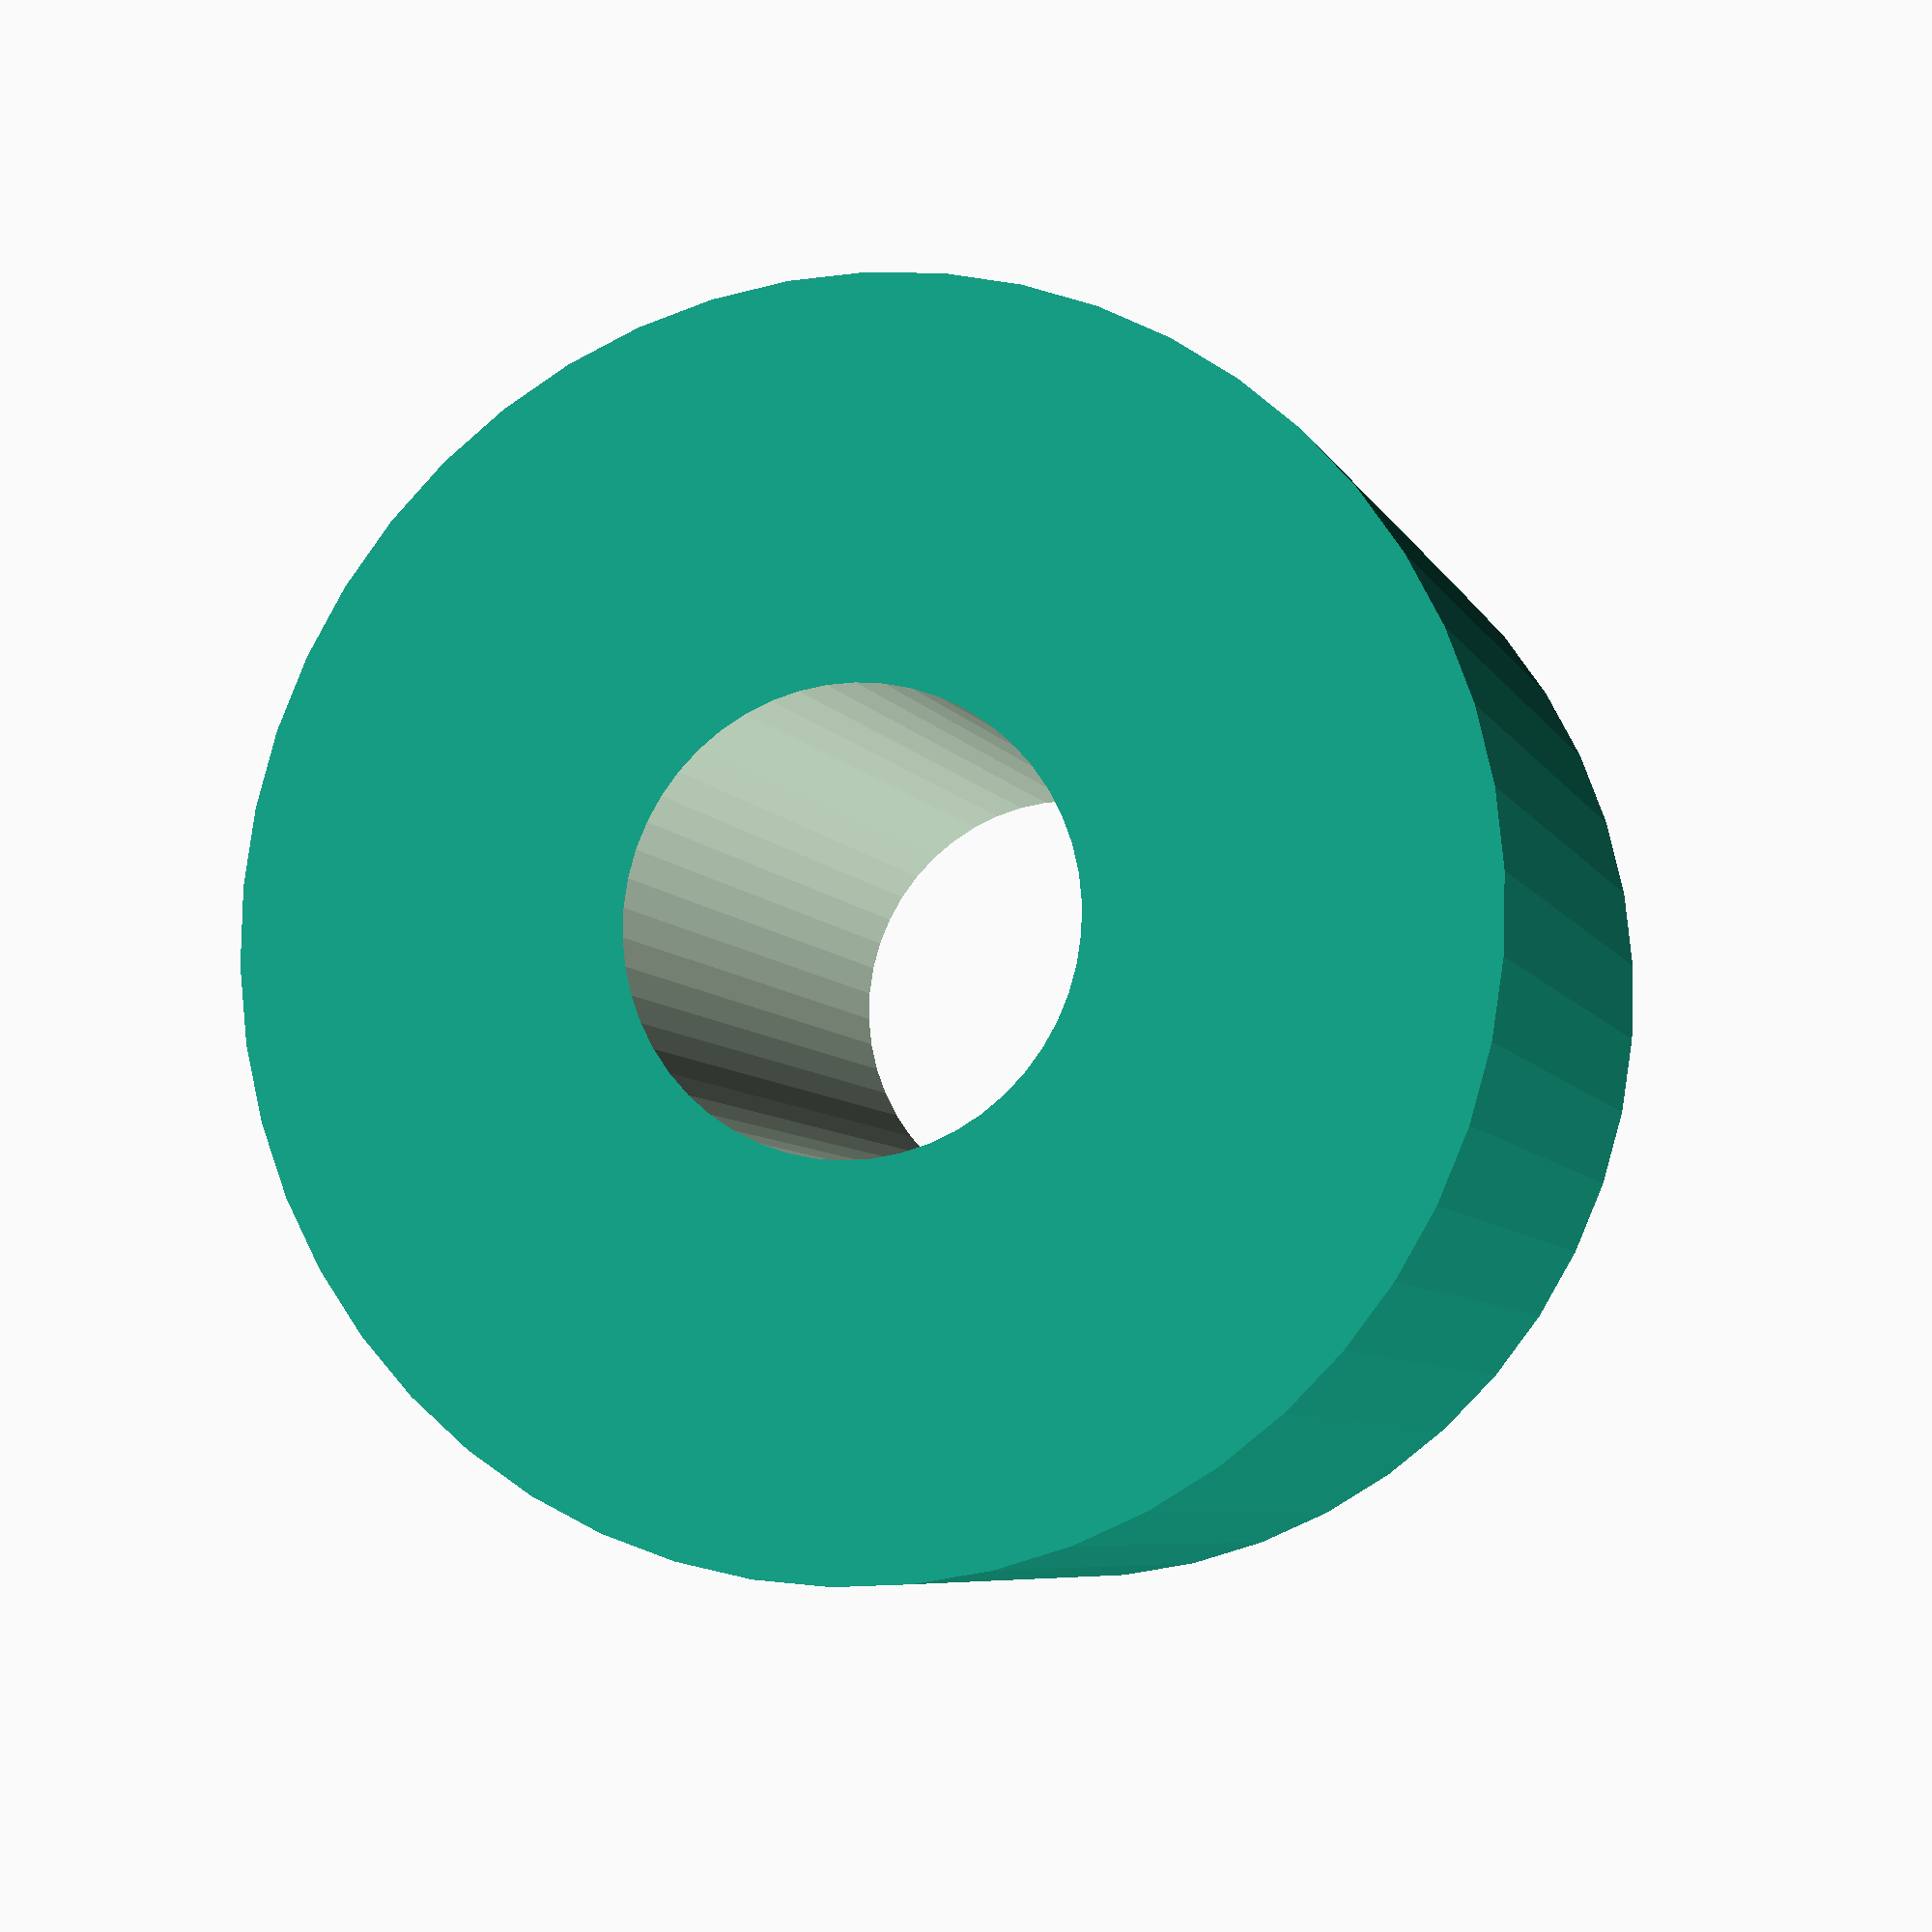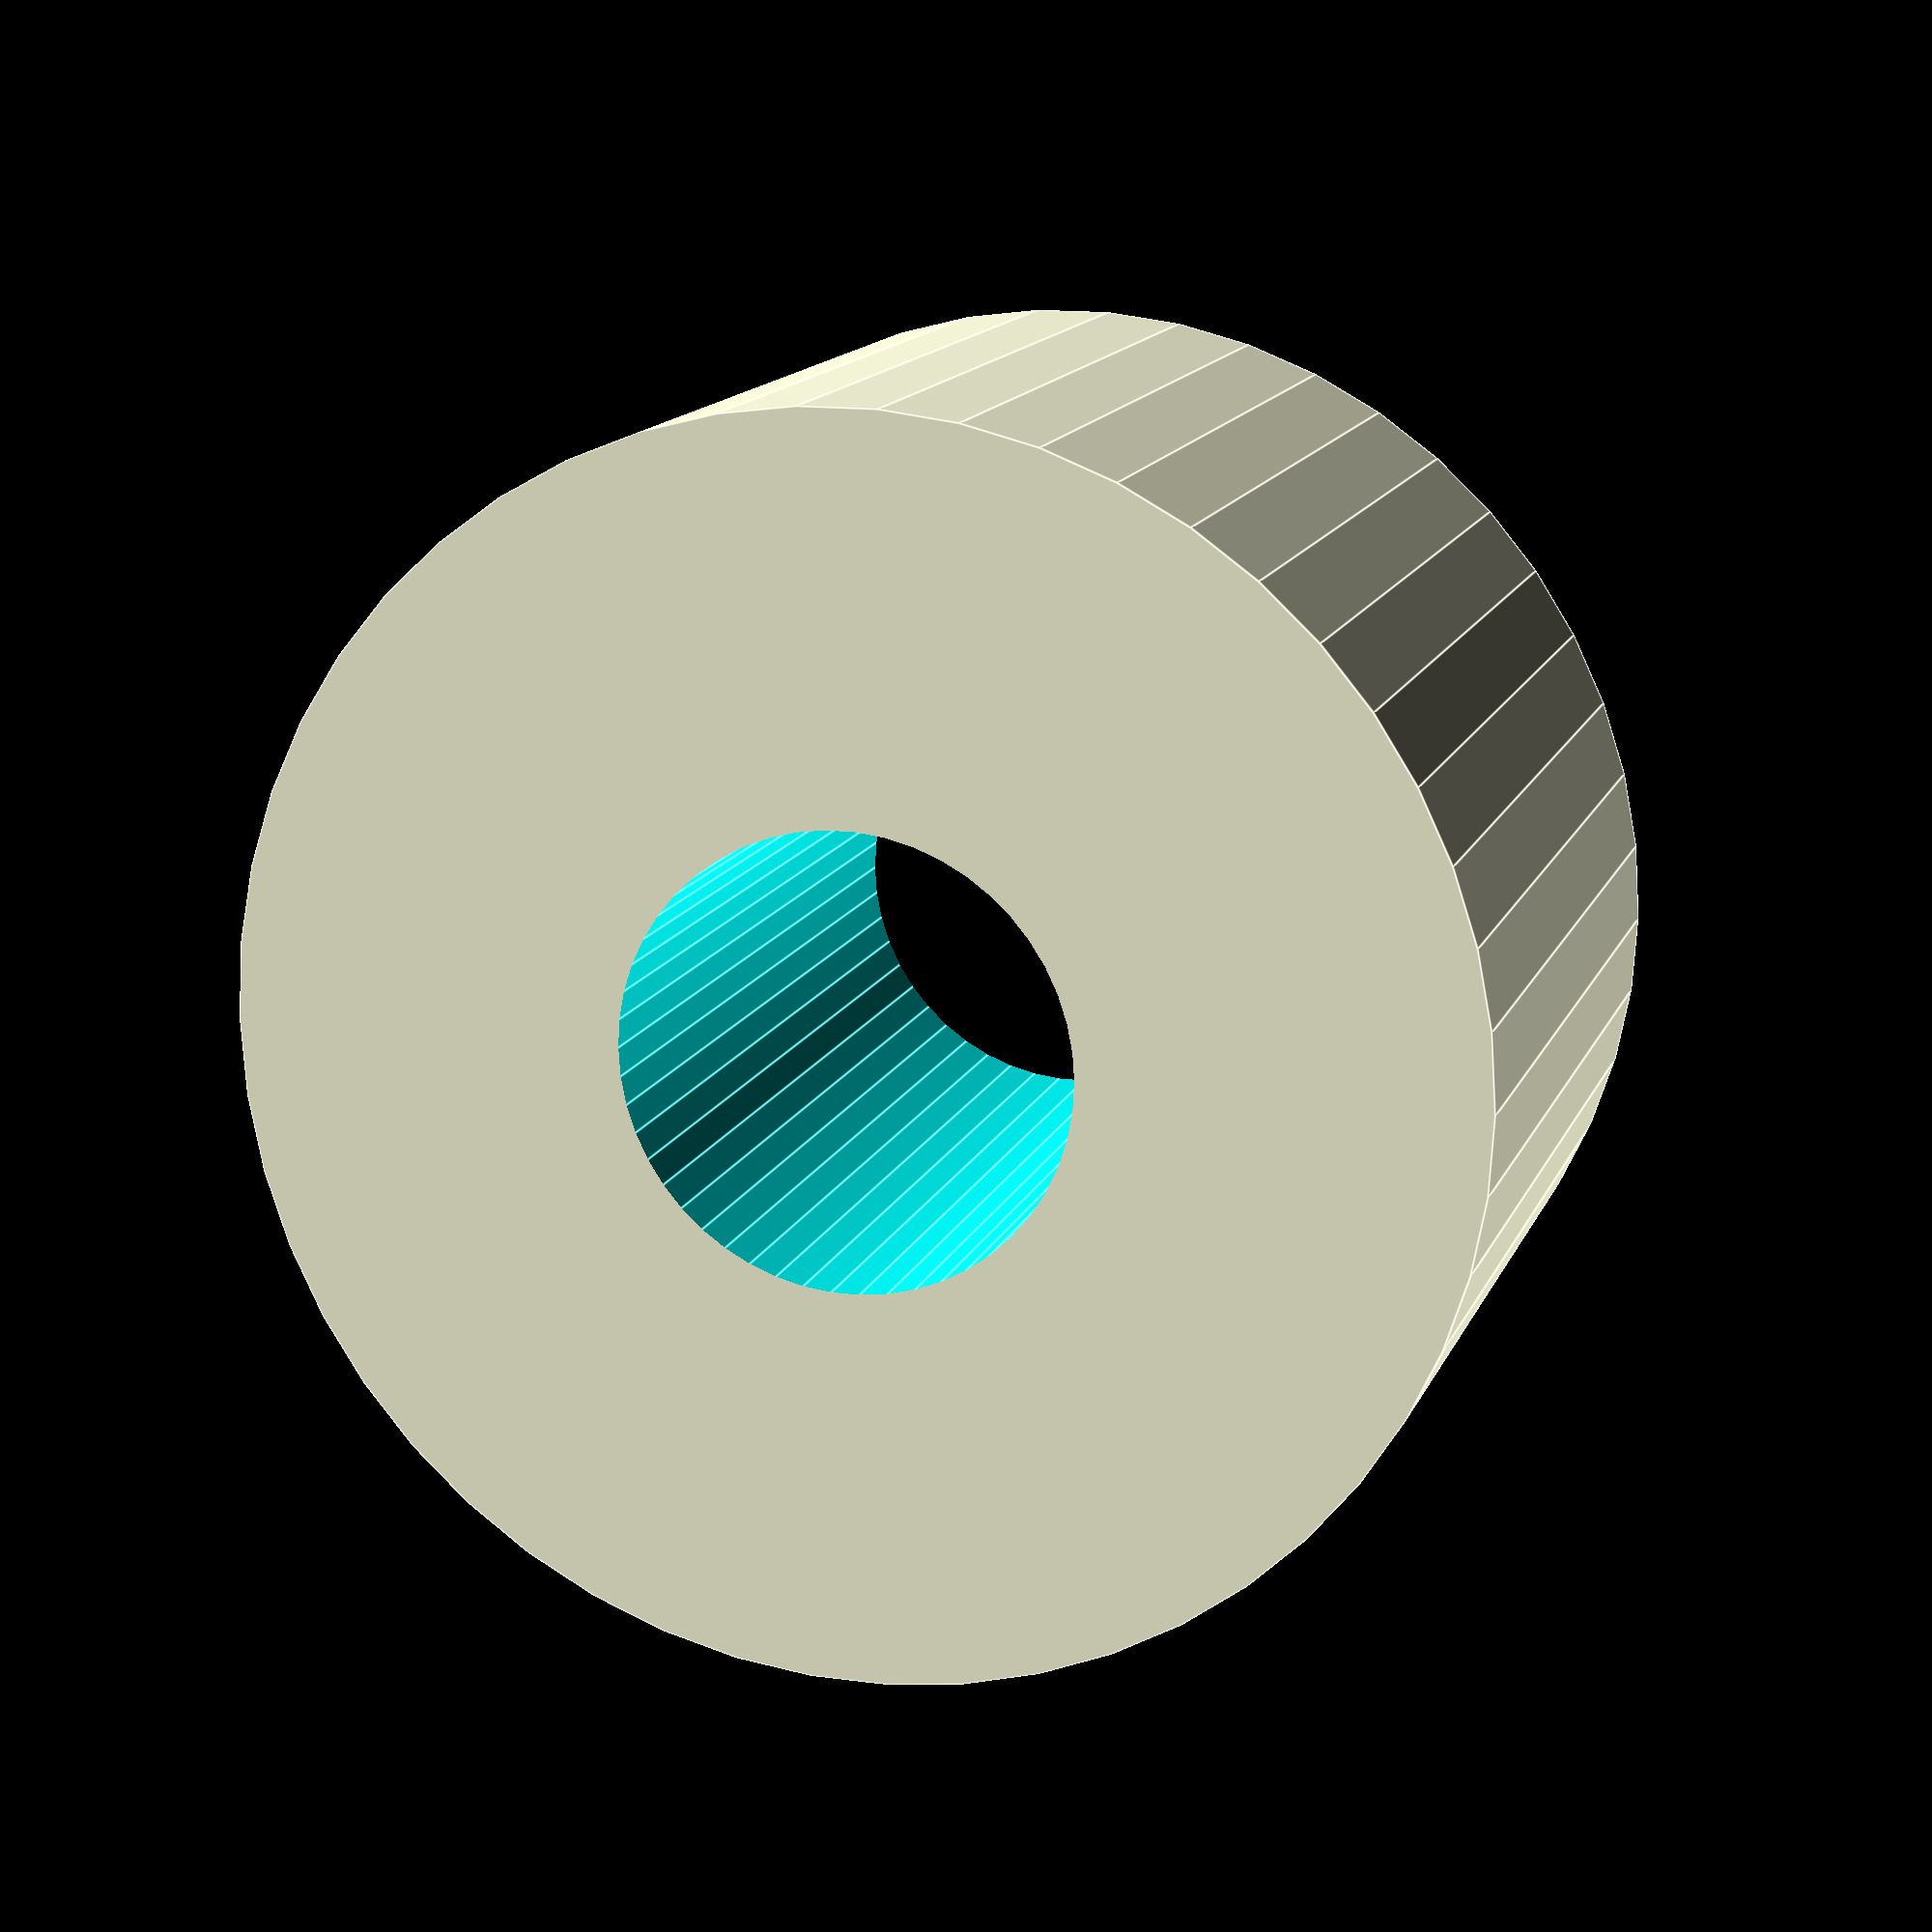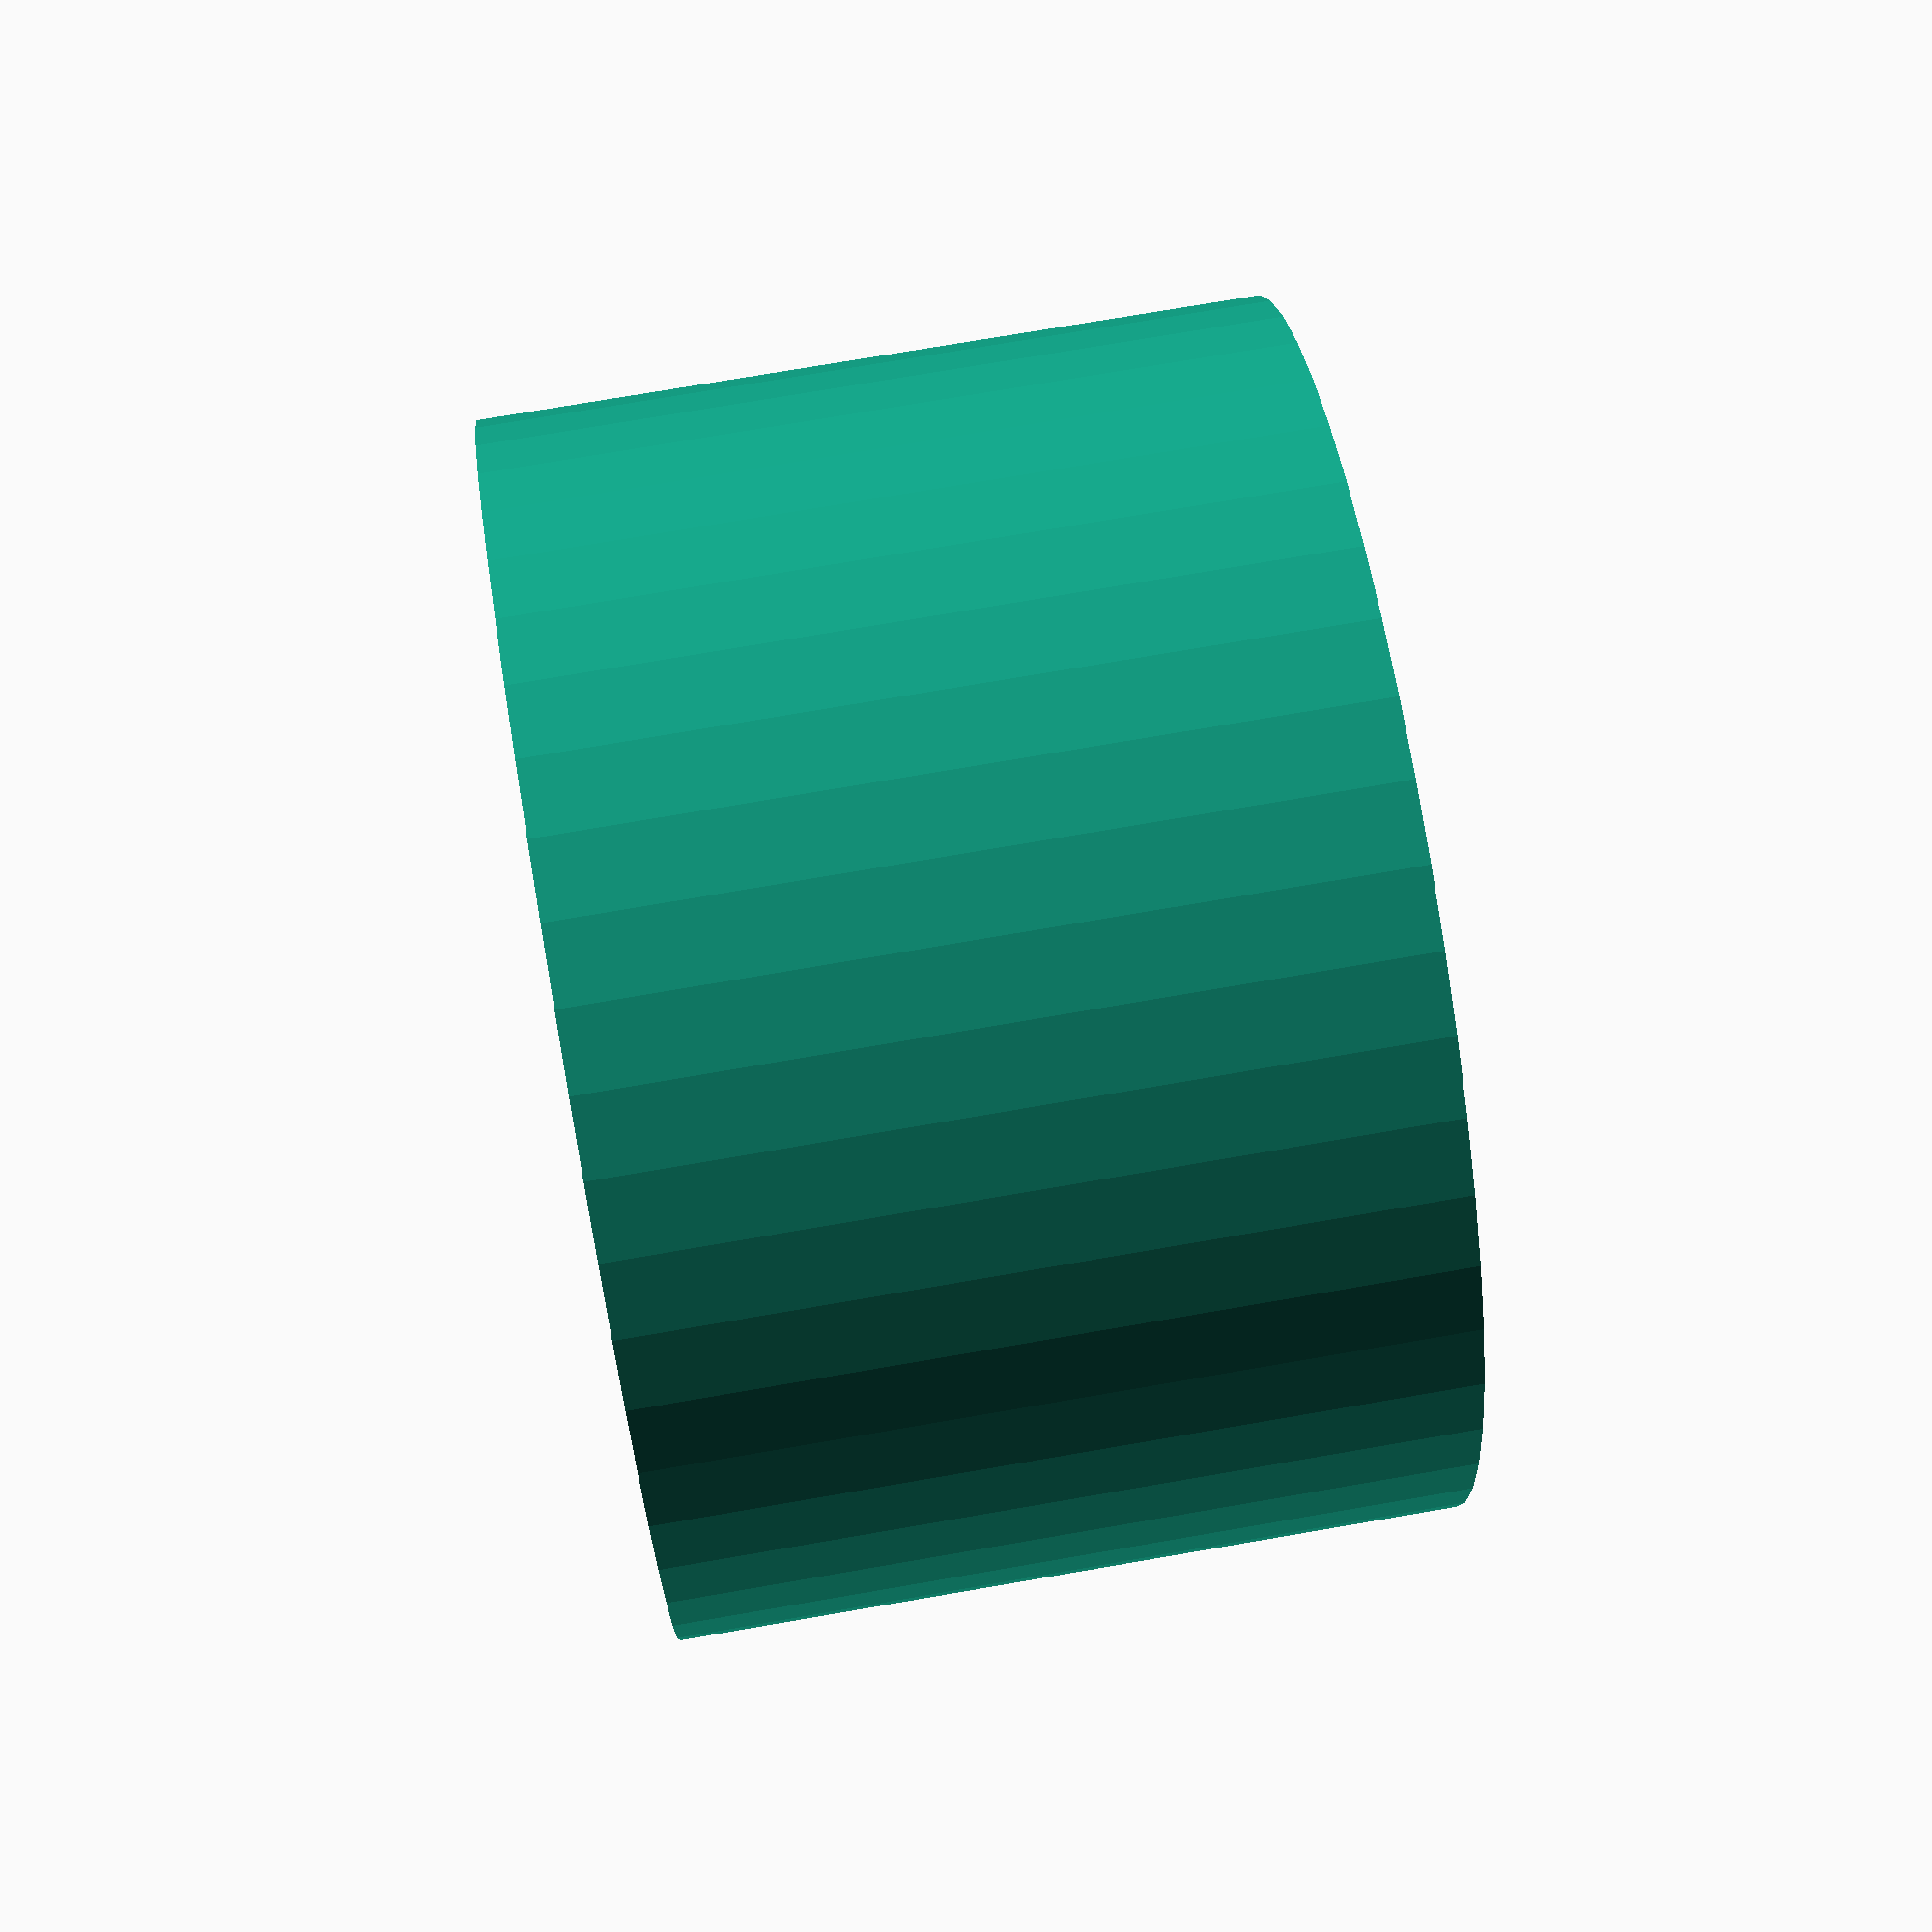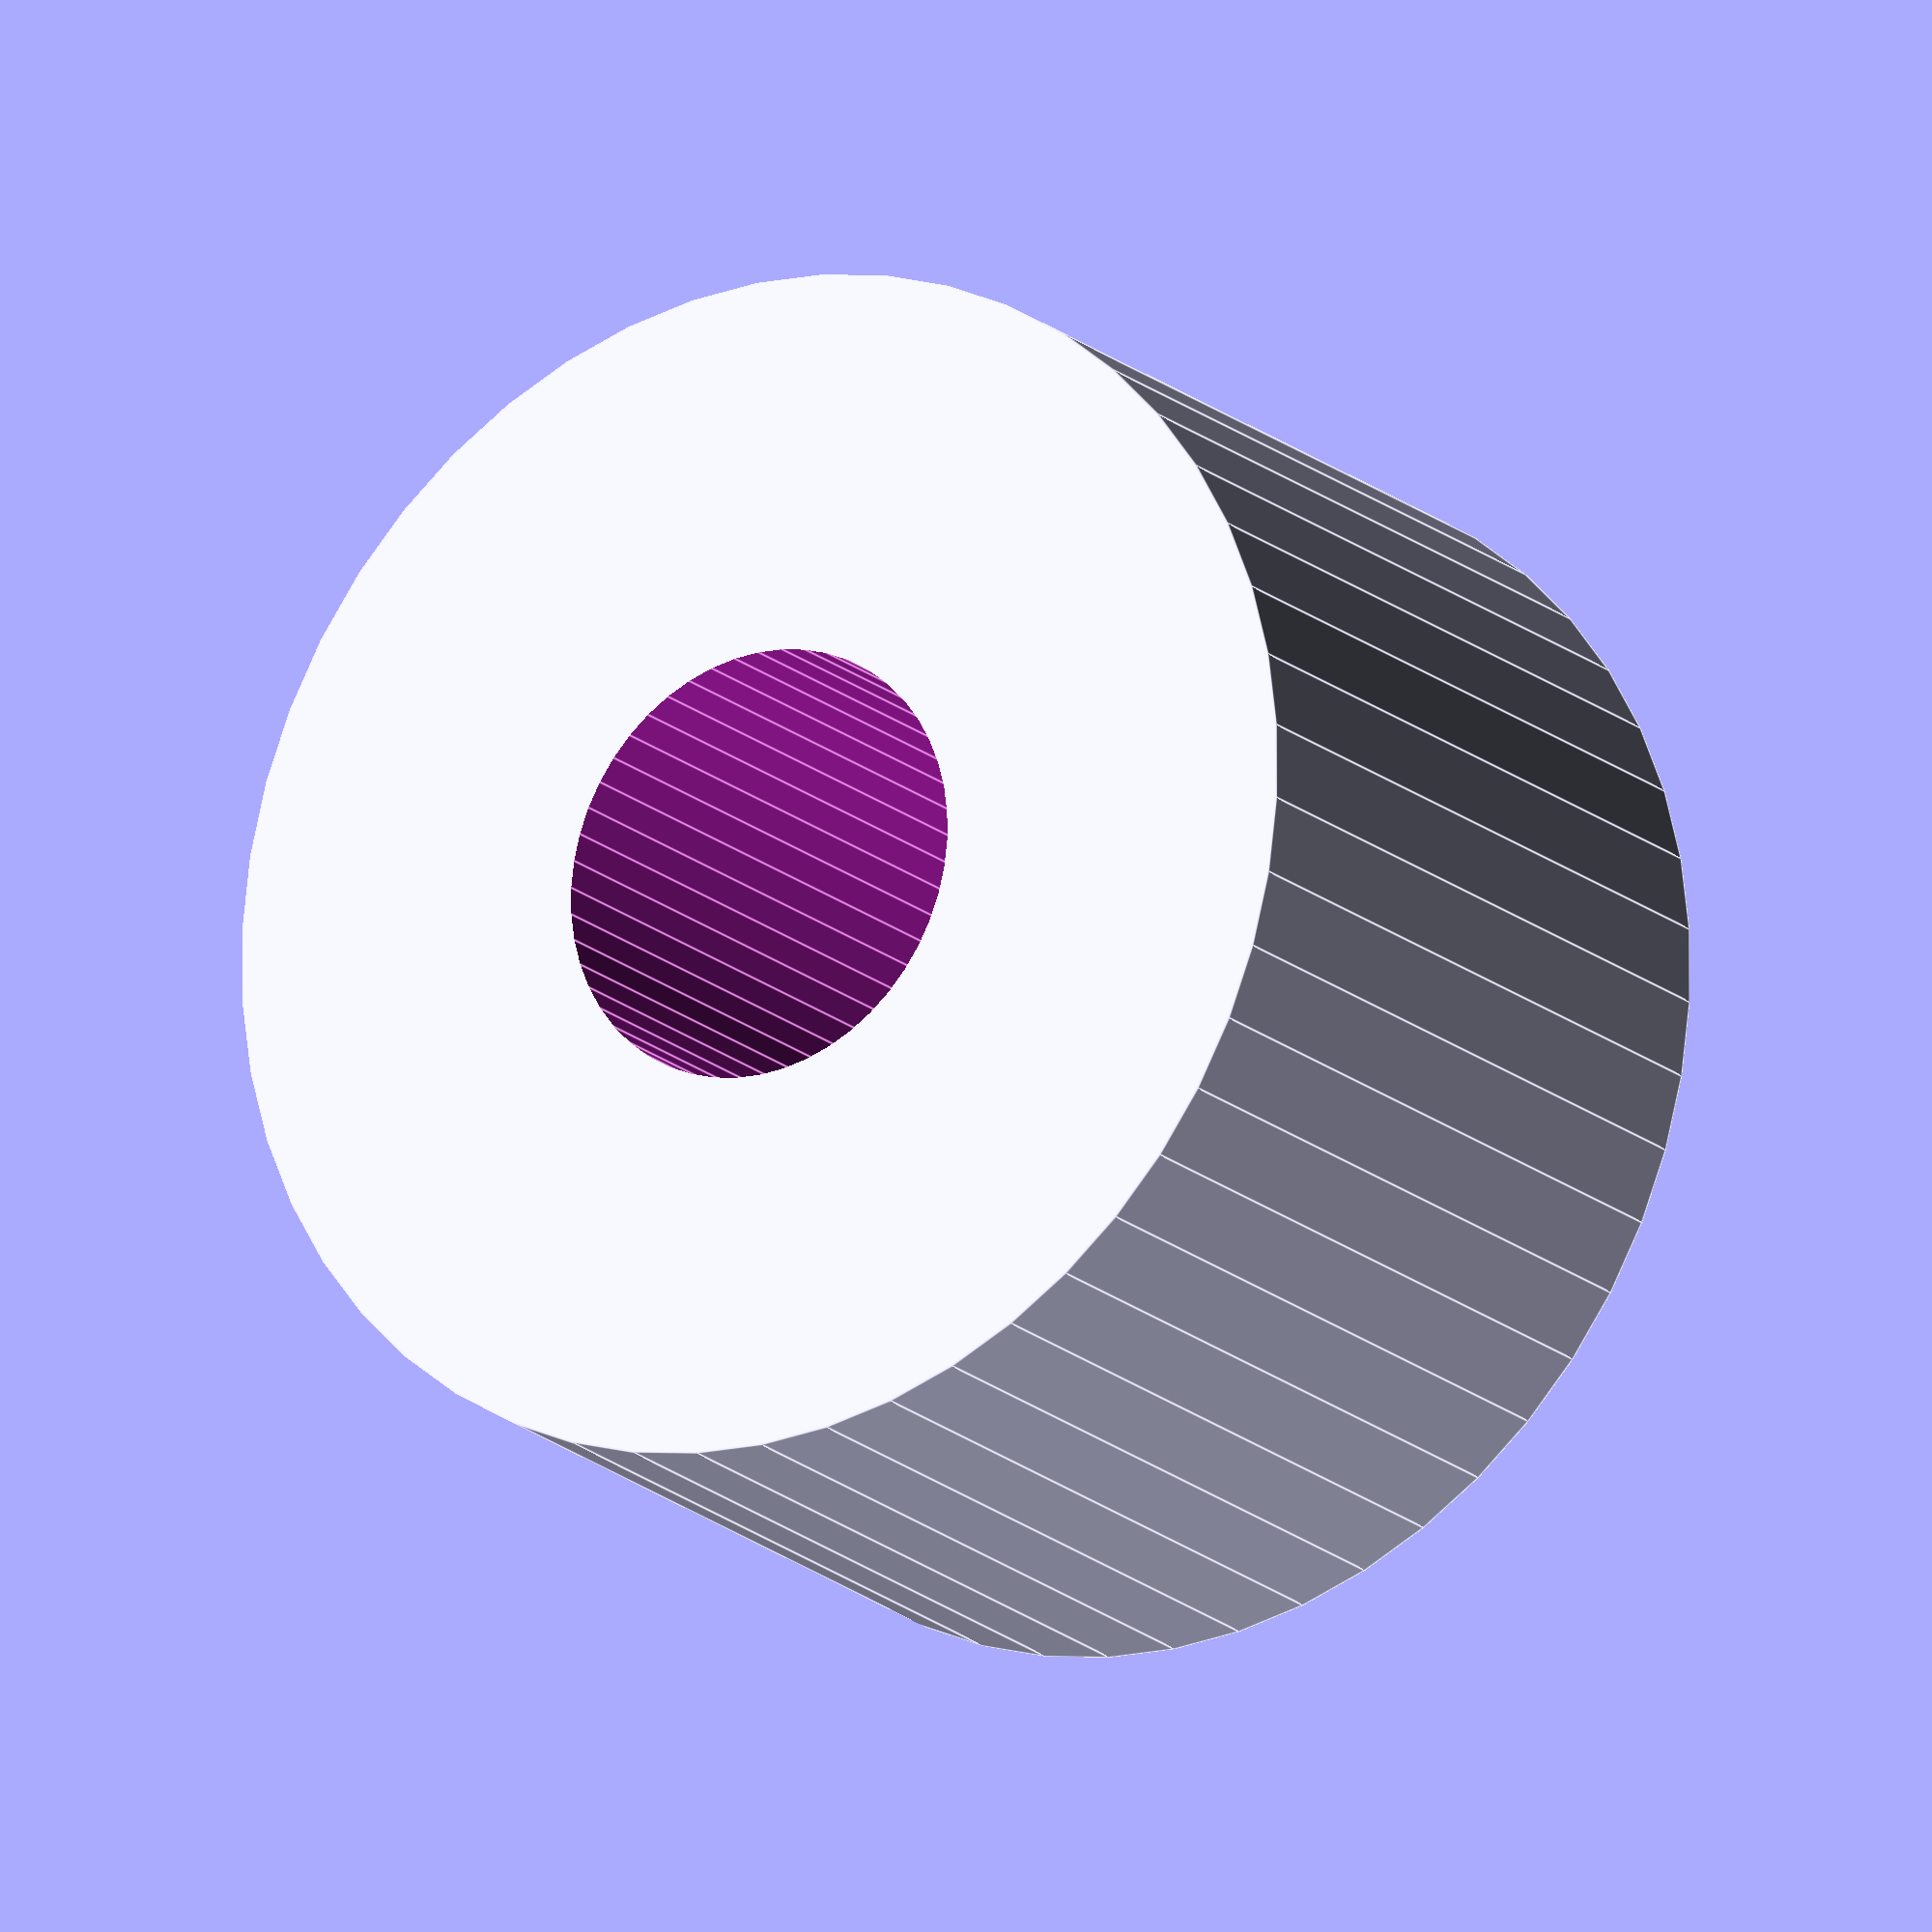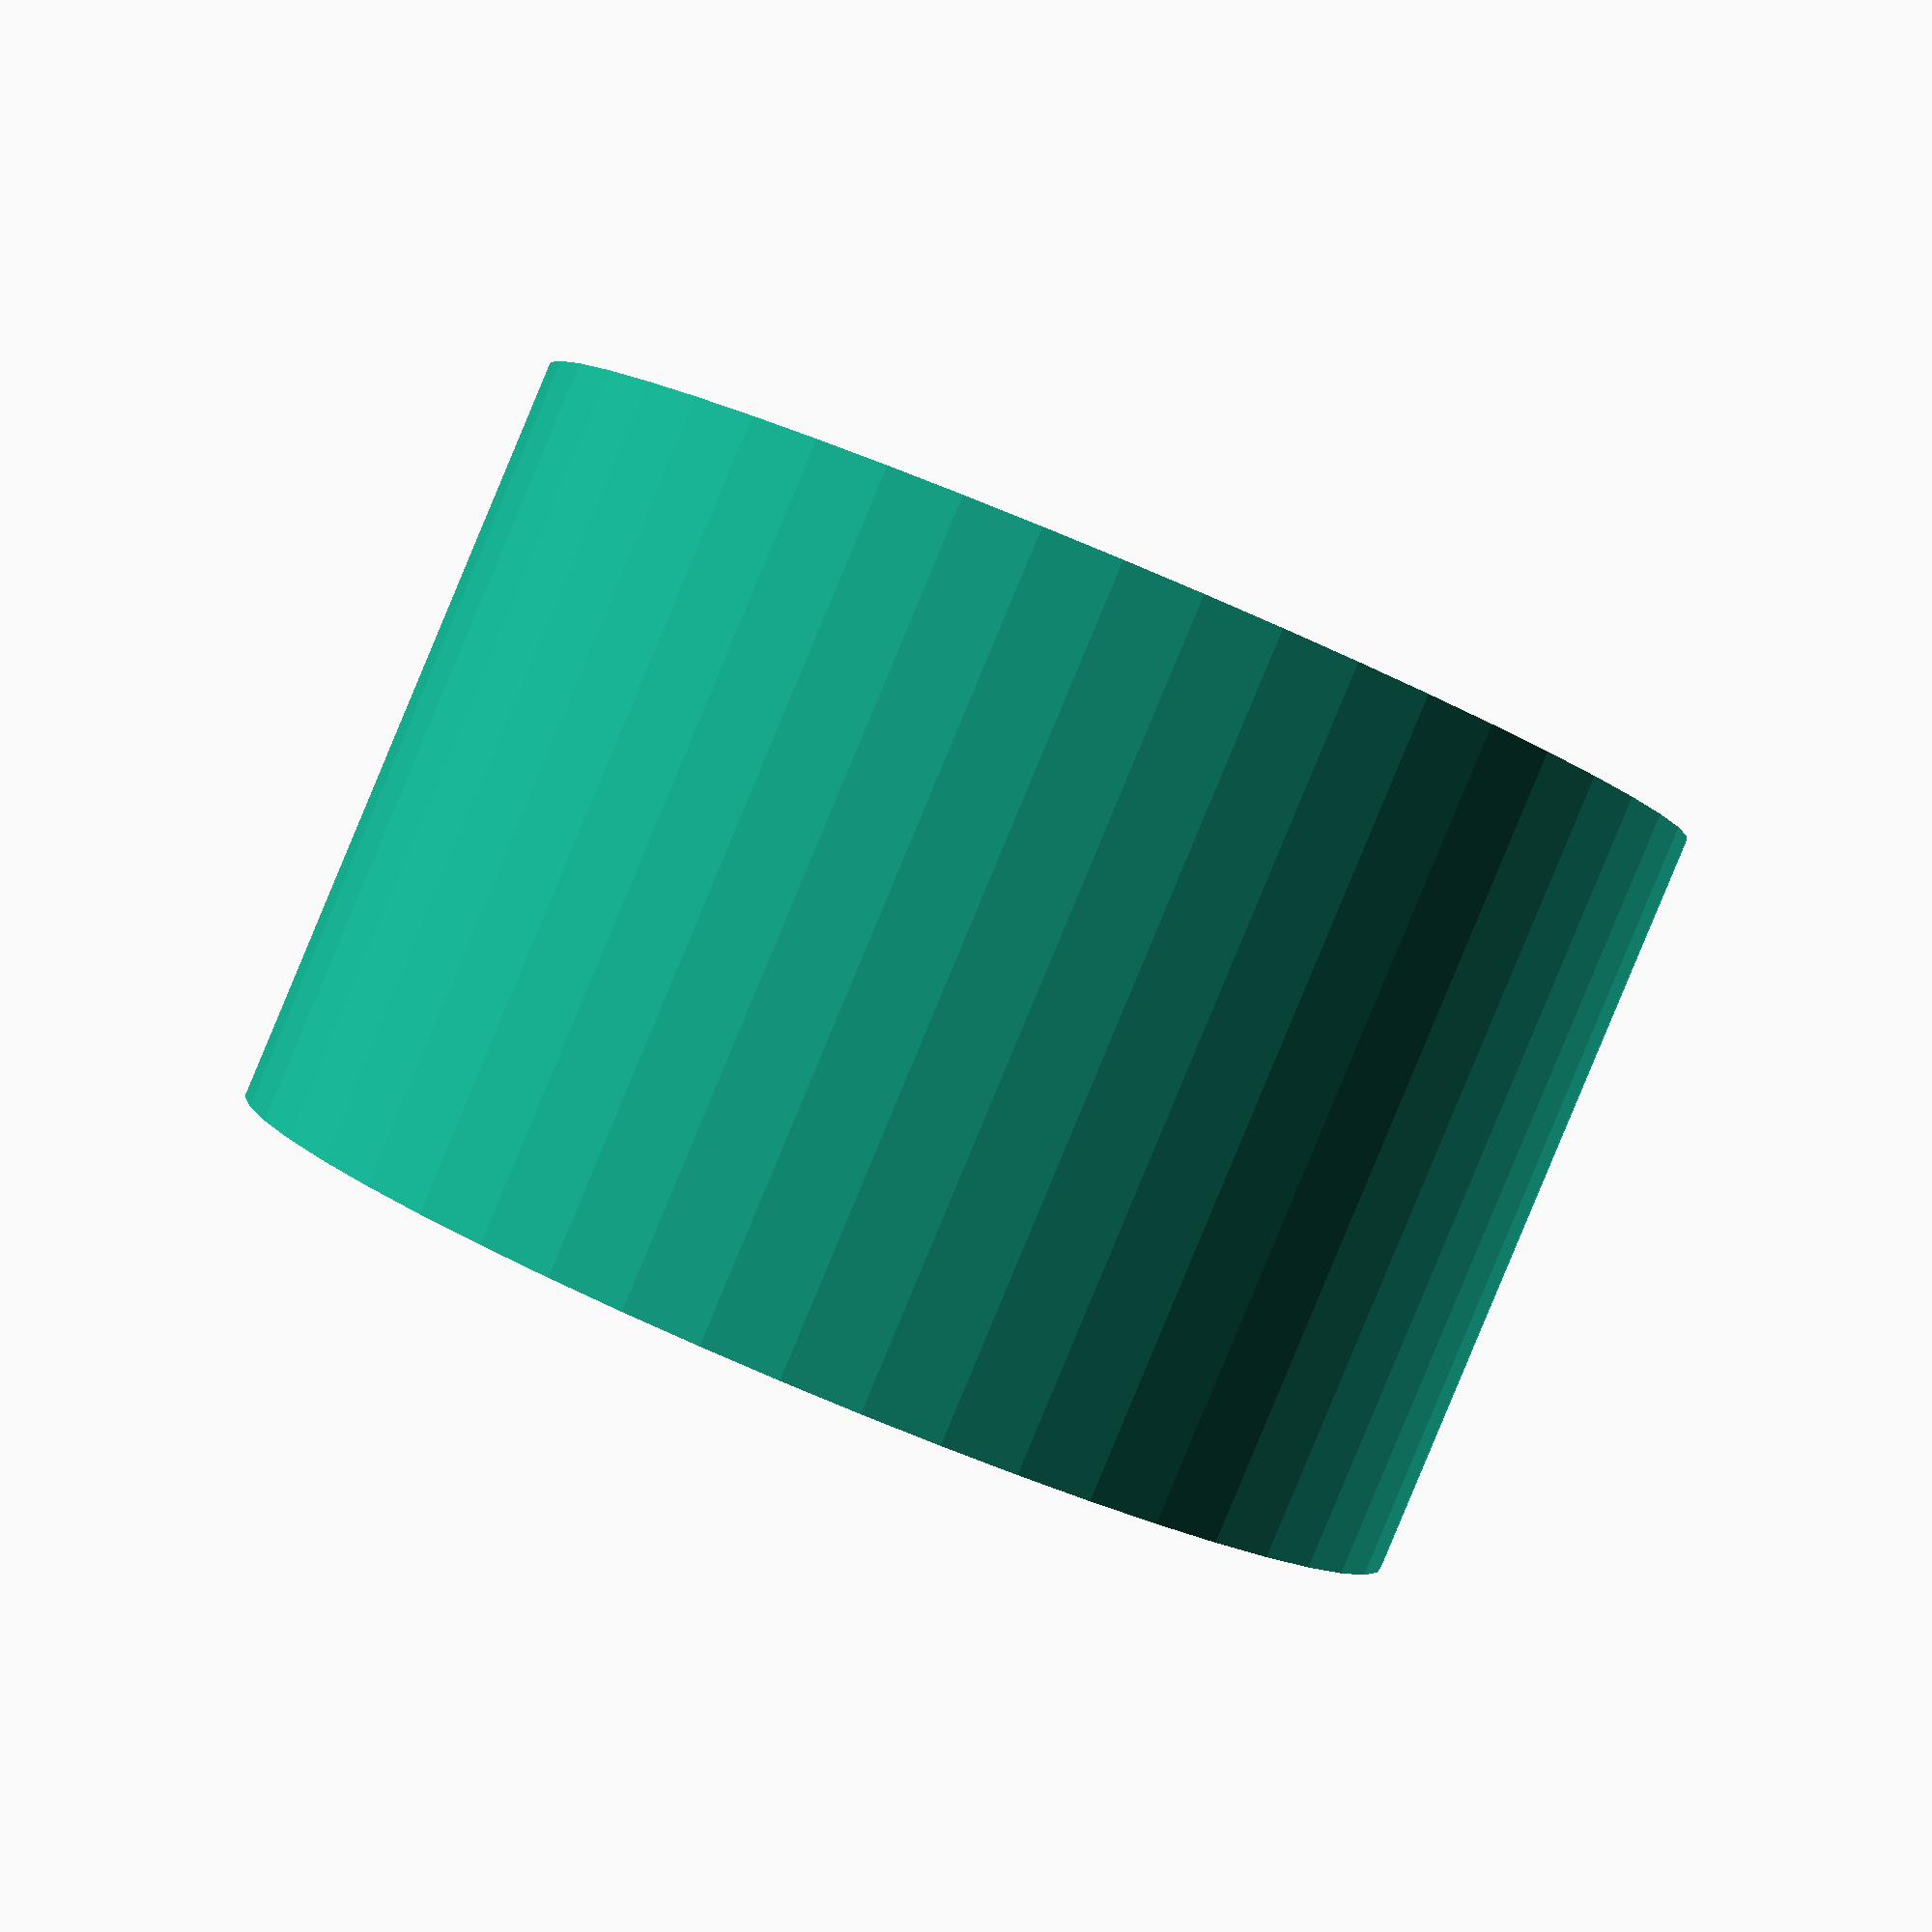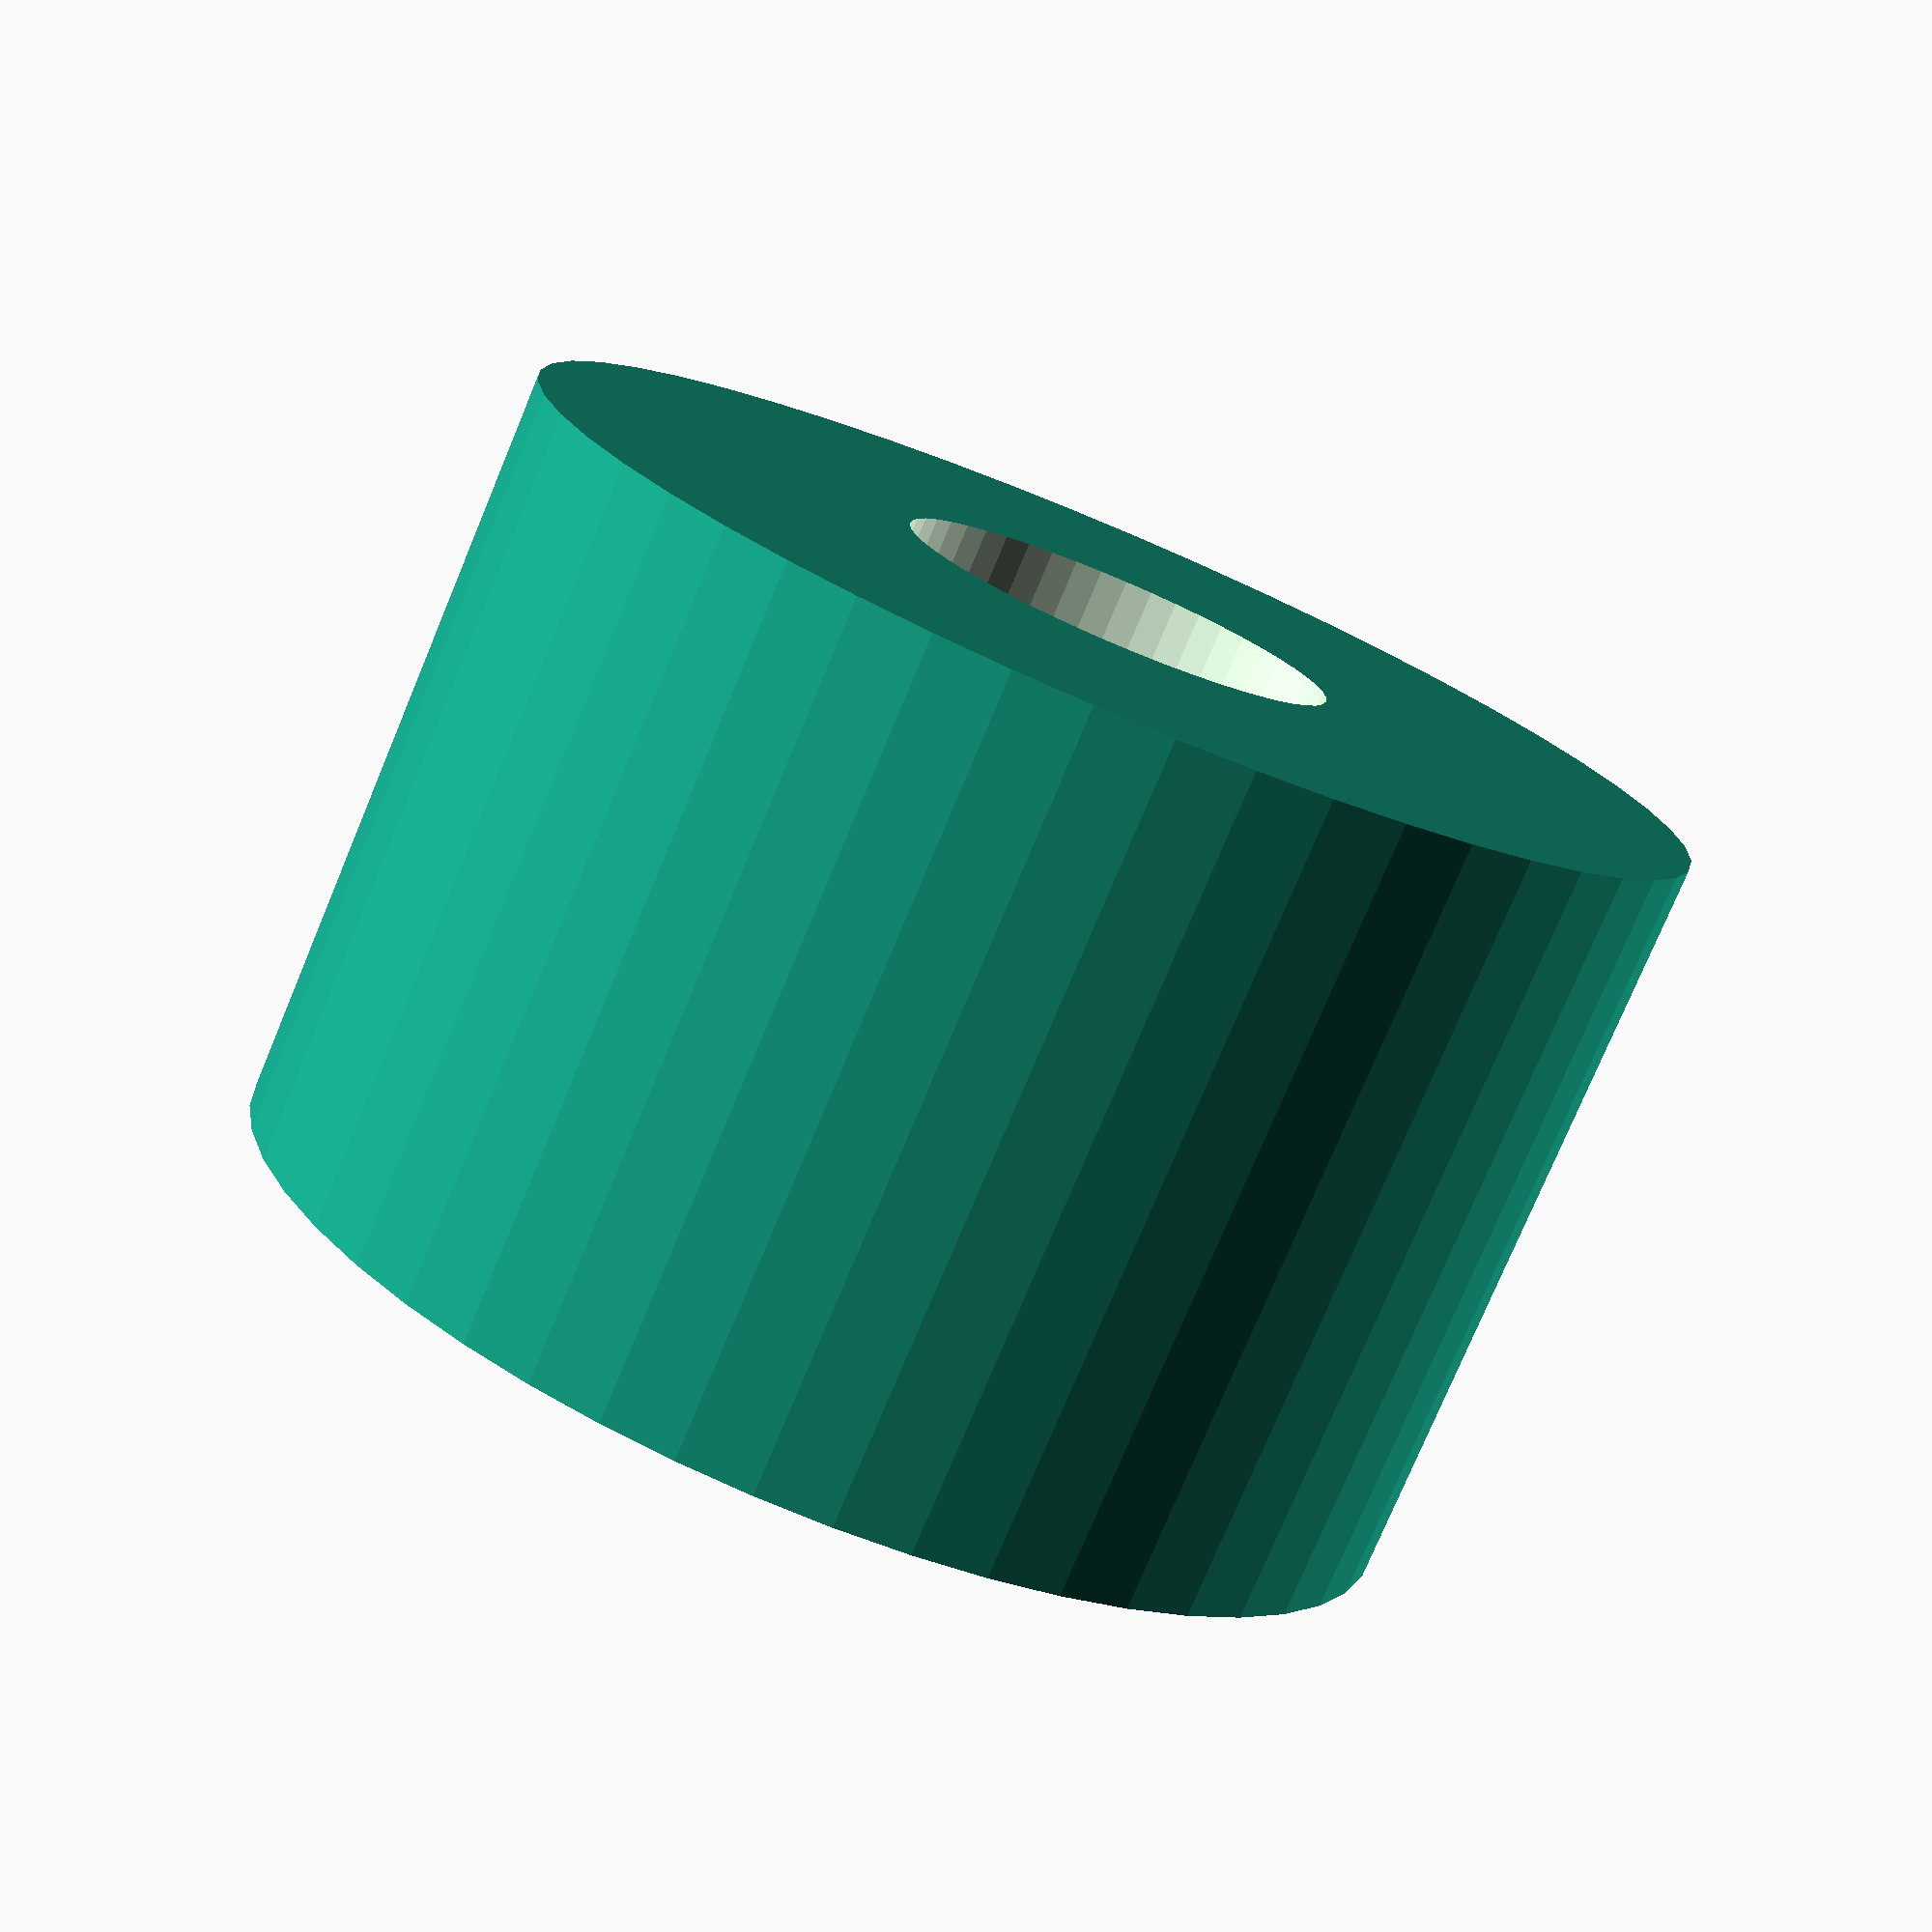
<openscad>
$fn = 50;


difference() {
	union() {
		translate(v = [0, 0, -3.5000000000]) {
			cylinder(h = 7, r = 5.5000000000);
		}
	}
	union() {
		translate(v = [0, 0, -100.0000000000]) {
			cylinder(h = 200, r = 2);
		}
	}
}
</openscad>
<views>
elev=6.5 azim=329.0 roll=16.1 proj=p view=solid
elev=345.7 azim=323.8 roll=17.0 proj=p view=edges
elev=286.2 azim=169.6 roll=260.2 proj=p view=wireframe
elev=18.1 azim=46.6 roll=32.1 proj=o view=edges
elev=89.1 azim=211.1 roll=157.3 proj=p view=wireframe
elev=256.6 azim=94.1 roll=202.7 proj=p view=wireframe
</views>
